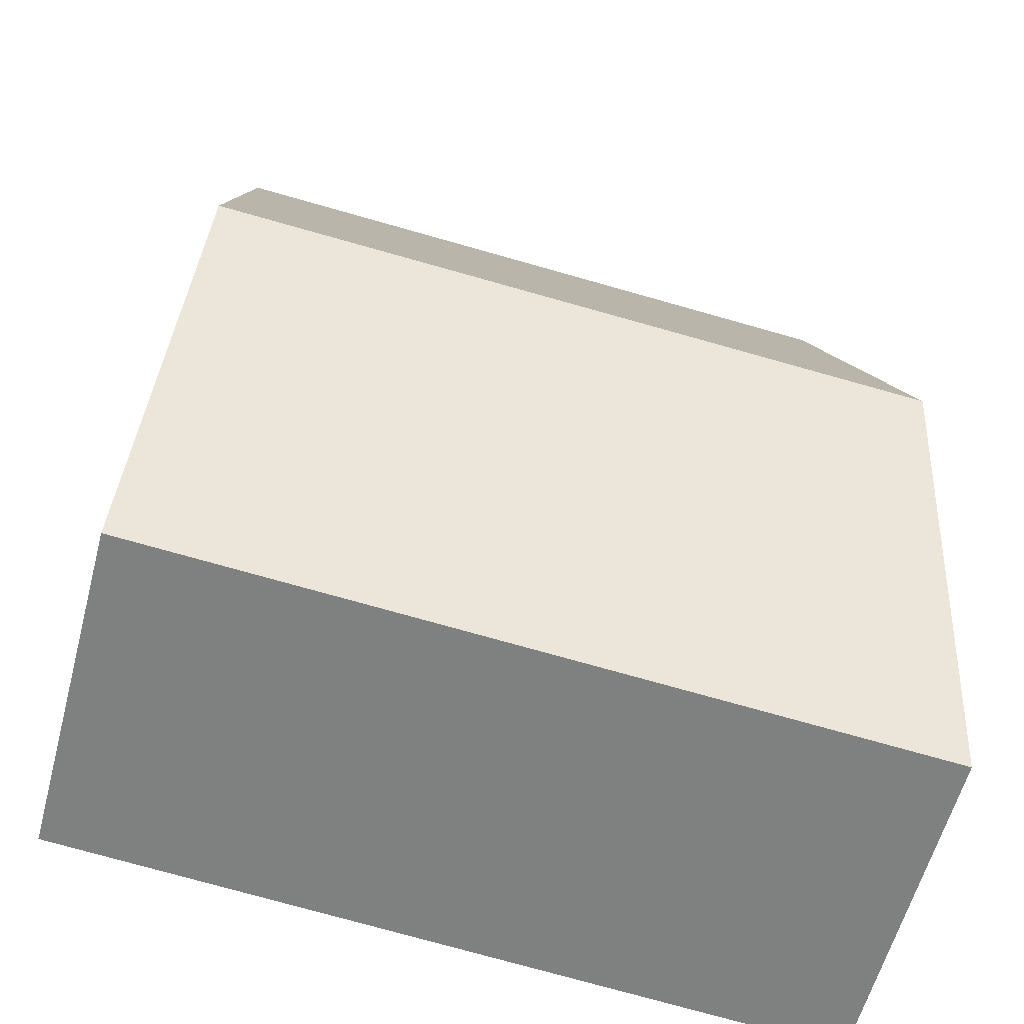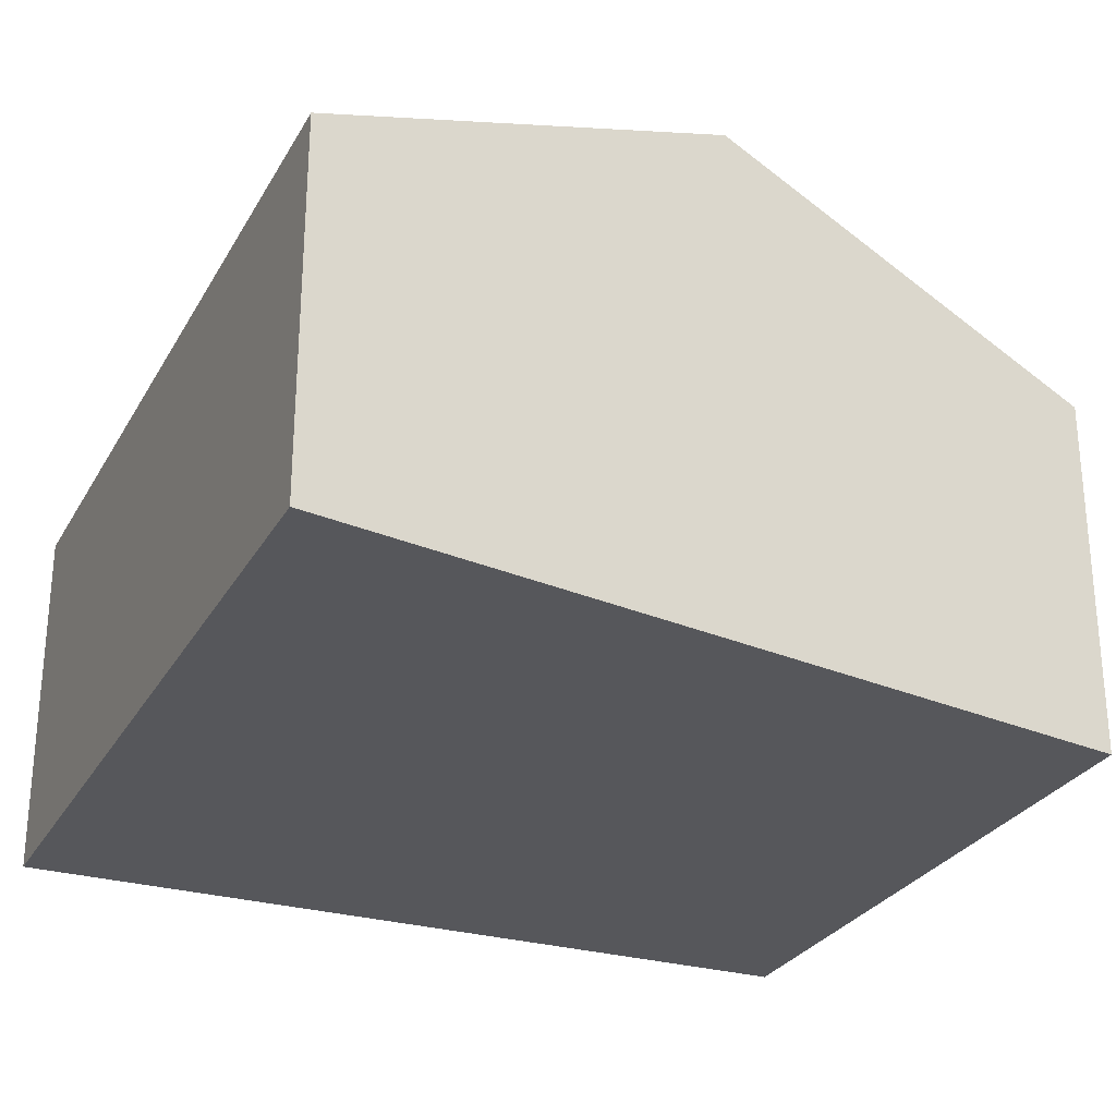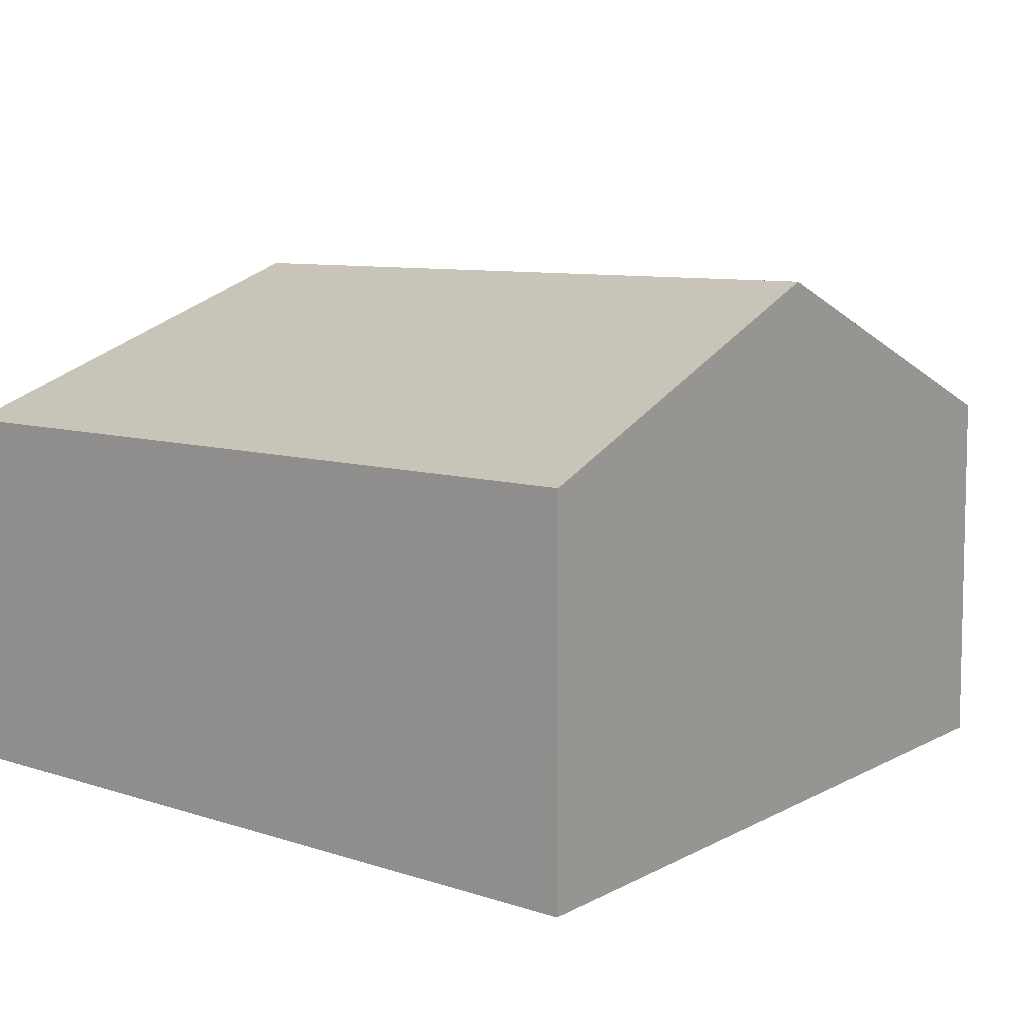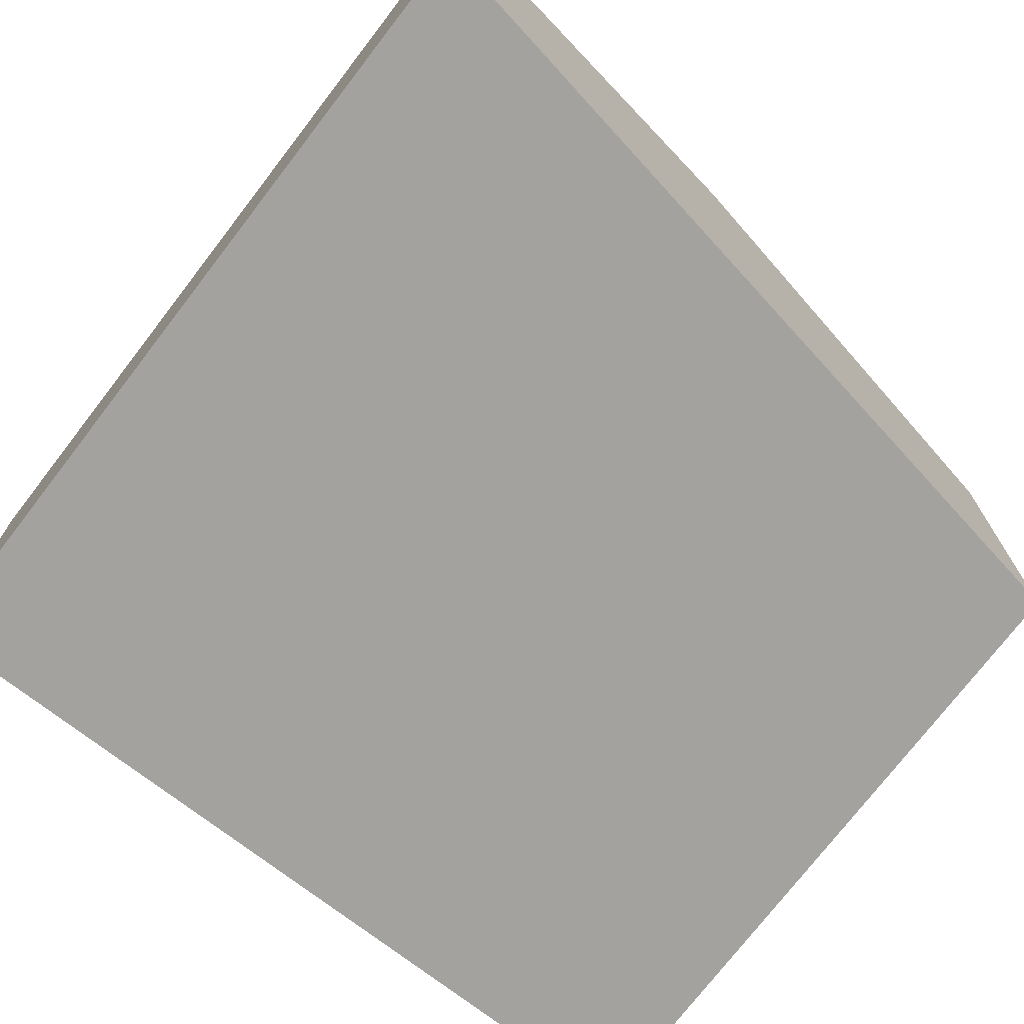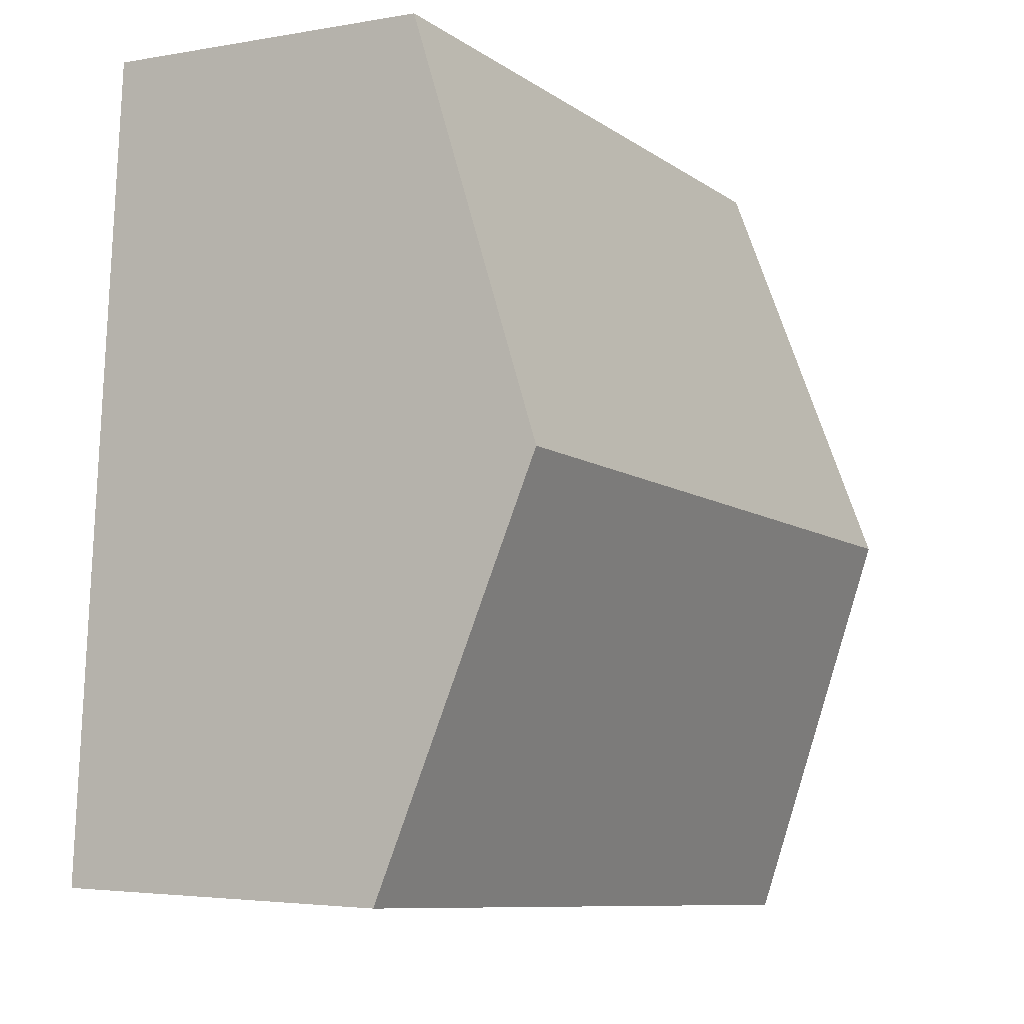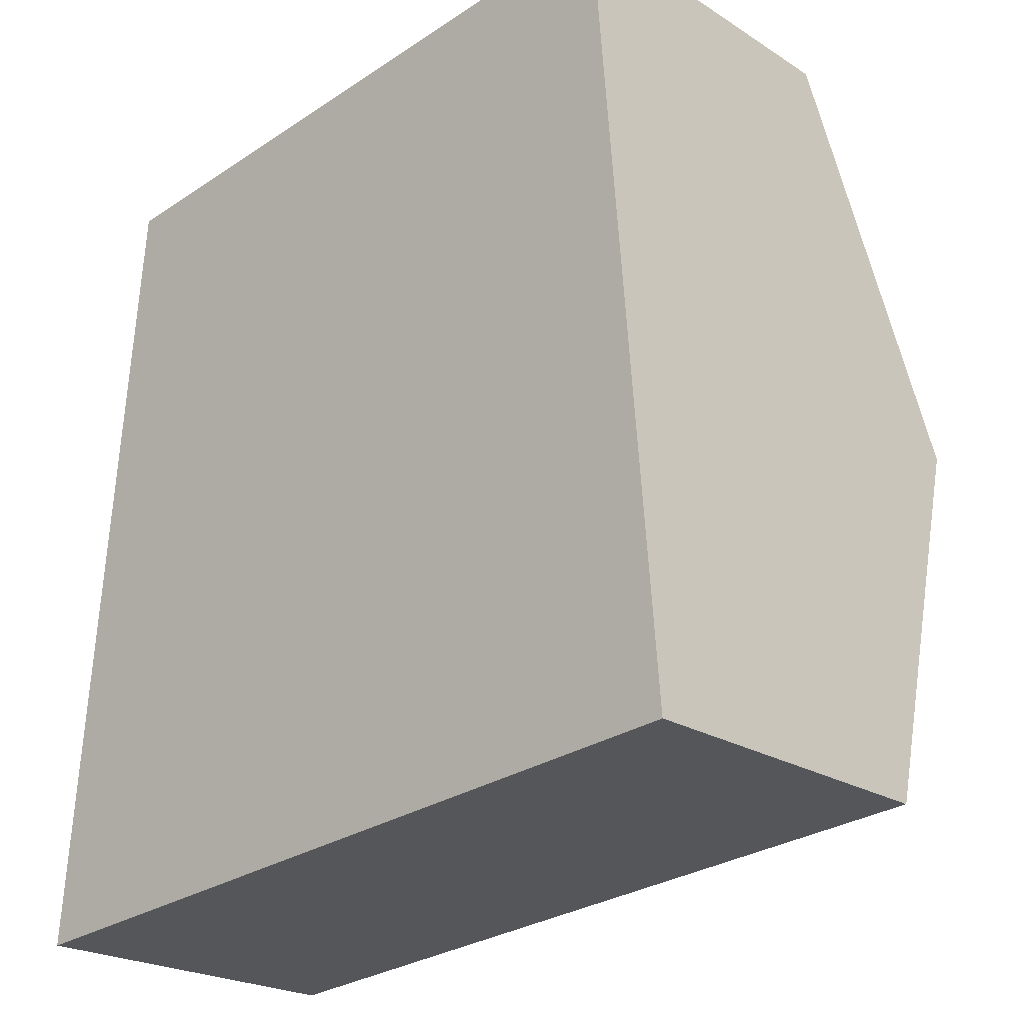
<metadata>
{"format":"obj","ext":"obj","renderer":"f3d","projection":"perspective","resolution":1024,"background":"white","views":[{"elev":-59.3,"azim":165.2,"up":"+Z"},{"elev":-27.4,"azim":-118.9,"up":"+Y"},{"elev":7.9,"azim":-141.4,"up":"+Y"},{"elev":-72.4,"azim":-132.6,"up":"+Y"},{"elev":-3.4,"azim":121.5,"up":"+Z"},{"elev":-22.7,"azim":42.8,"up":"+Z"}]}
</metadata>
<code>
v  0.312 4.394 3.604
v  6.574 3.088 0.564
v  0 3.088 1.891e-16
v  6.739 4.394 4.155
v  6.808 4.069 3.271
v  7.017 3.088 0.602
v  0.619 3.106 7.158
v  6.456 3.07 7.759
v  6.456 -4.751e-16 7.759
v  6.739 -2.544e-16 4.155
v  6.808 -2.003e-16 3.271
v  7.017 -3.686e-17 0.602
v  0 0 0
v  6.574 -3.454e-17 0.564
v  0.312 -2.207e-16 3.604
v  0.619 -4.383e-16 7.158
g defaultobject
f 1 2 3
f 2 1 4
f 2 4 5
f 2 5 6
f 7 4 1
f 4 7 8
f 9 4 8
f 4 9 10
f 4 10 5
f 5 10 6
f 6 10 11
f 6 11 12
f 12 2 6
f 2 12 3
f 3 12 13
f 13 12 14
f 13 1 3
f 1 13 7
f 7 13 15
f 7 15 16
f 16 8 7
f 8 16 9
f 16 10 9
f 10 16 11
f 11 16 12
f 12 16 14
f 14 16 15
f 14 15 13

</code>
